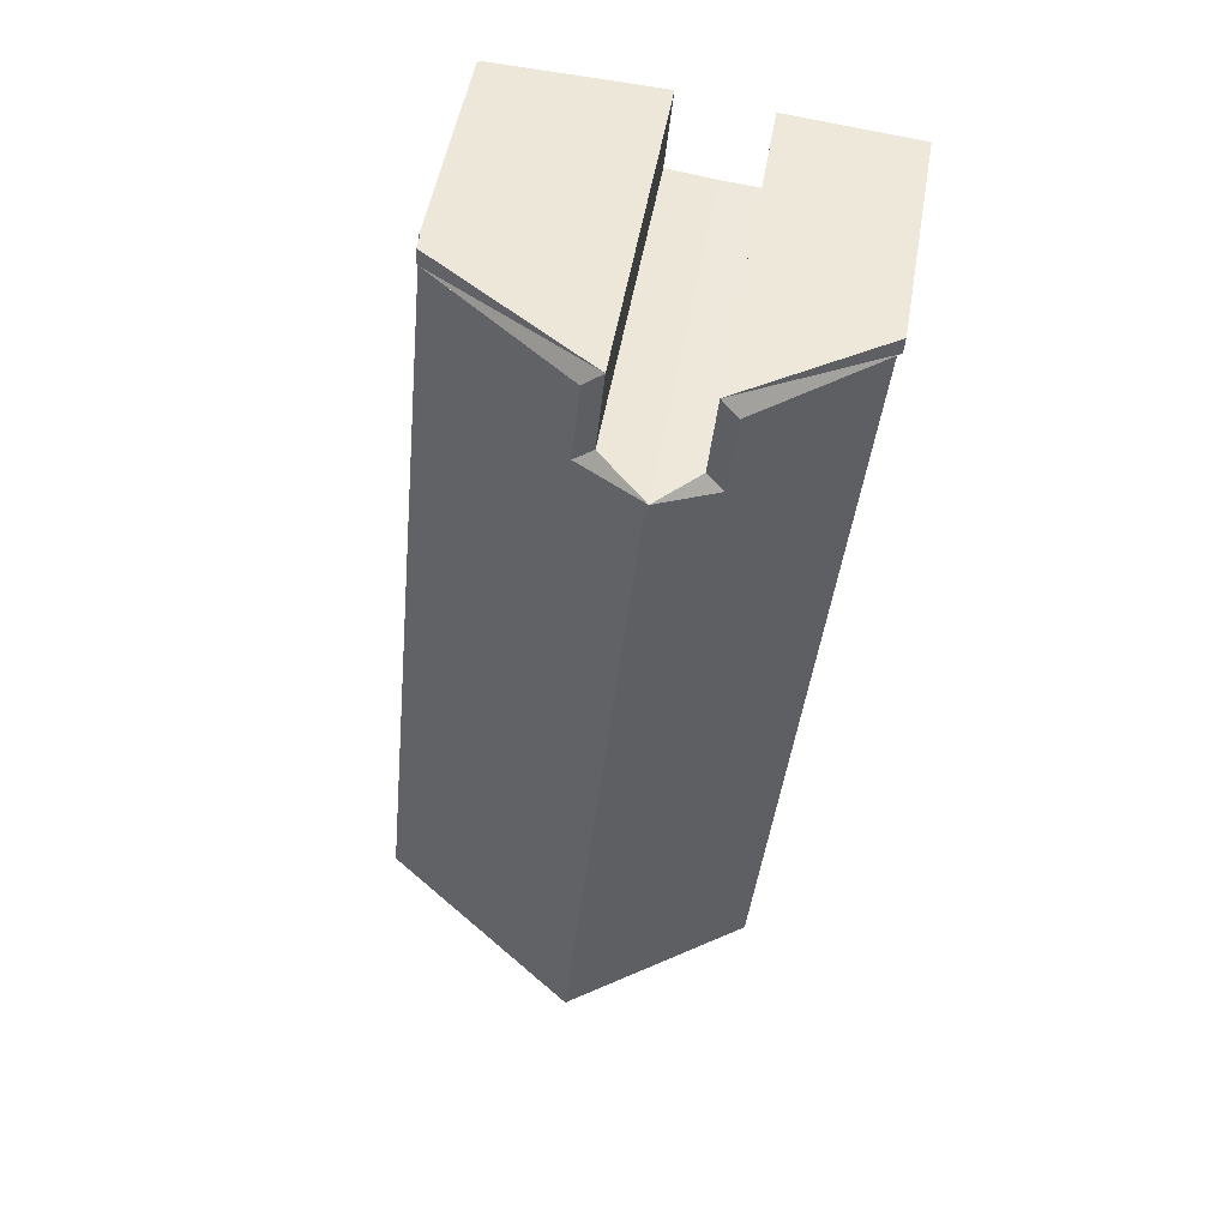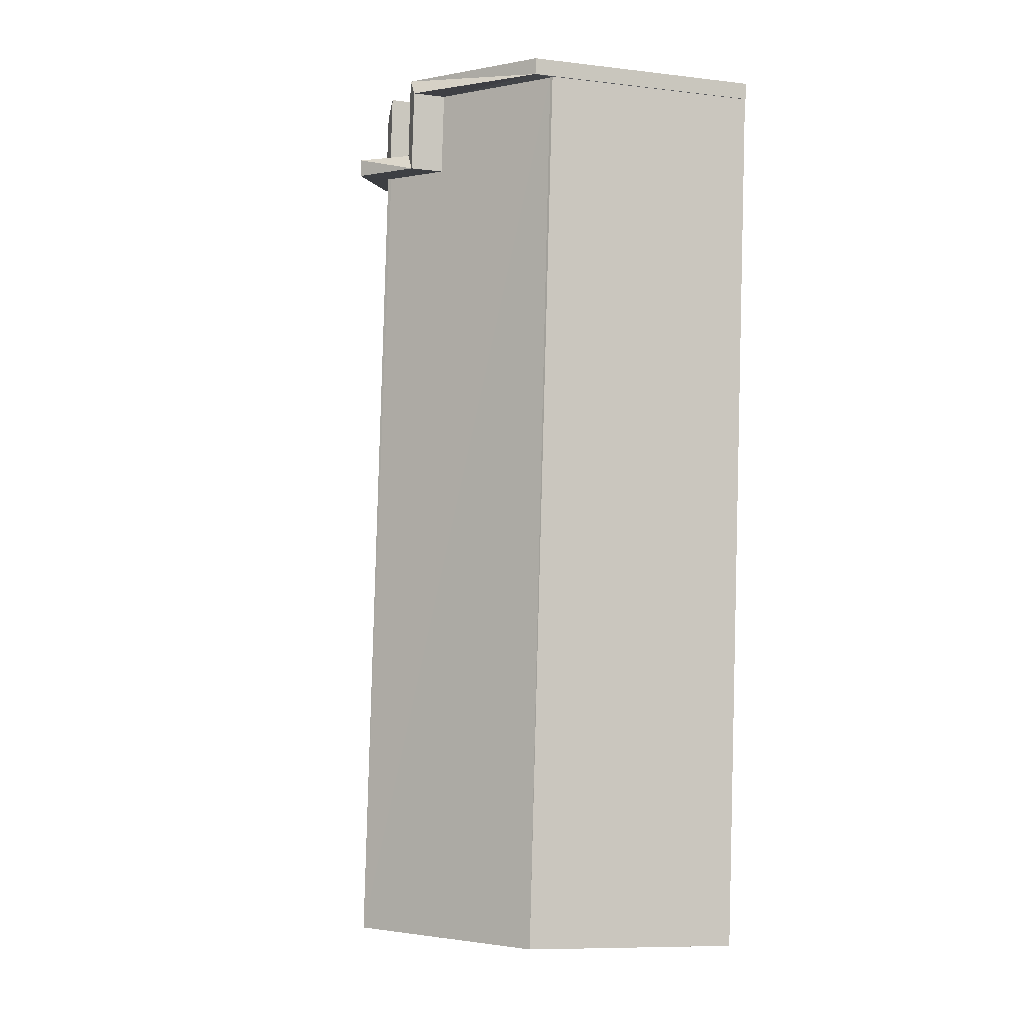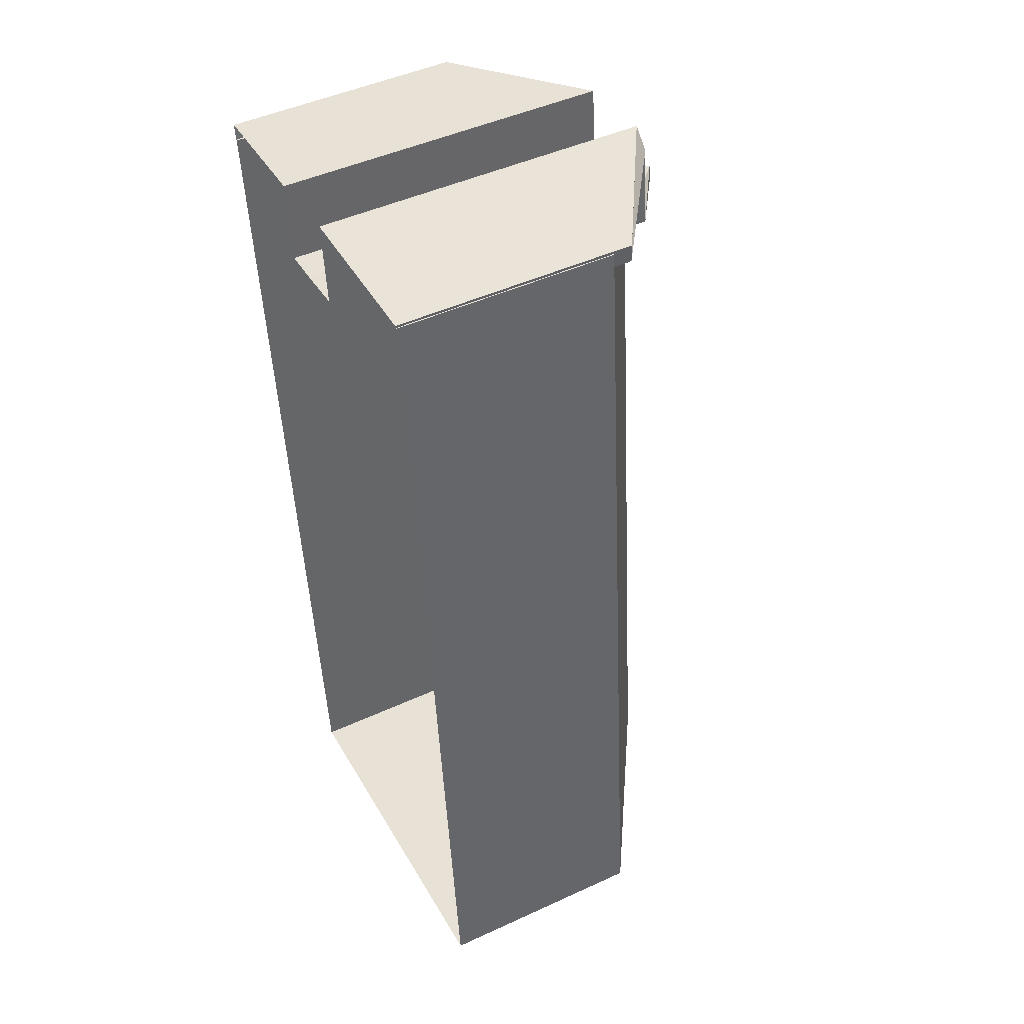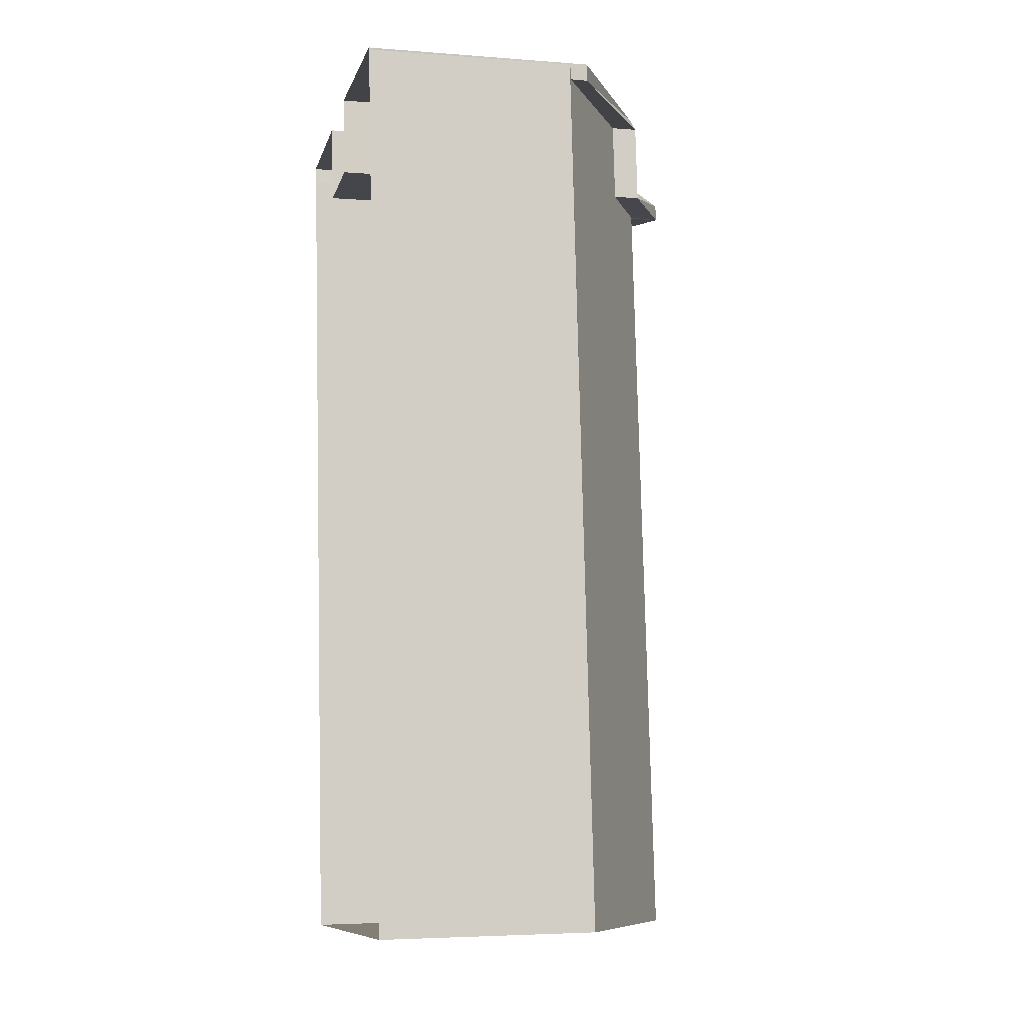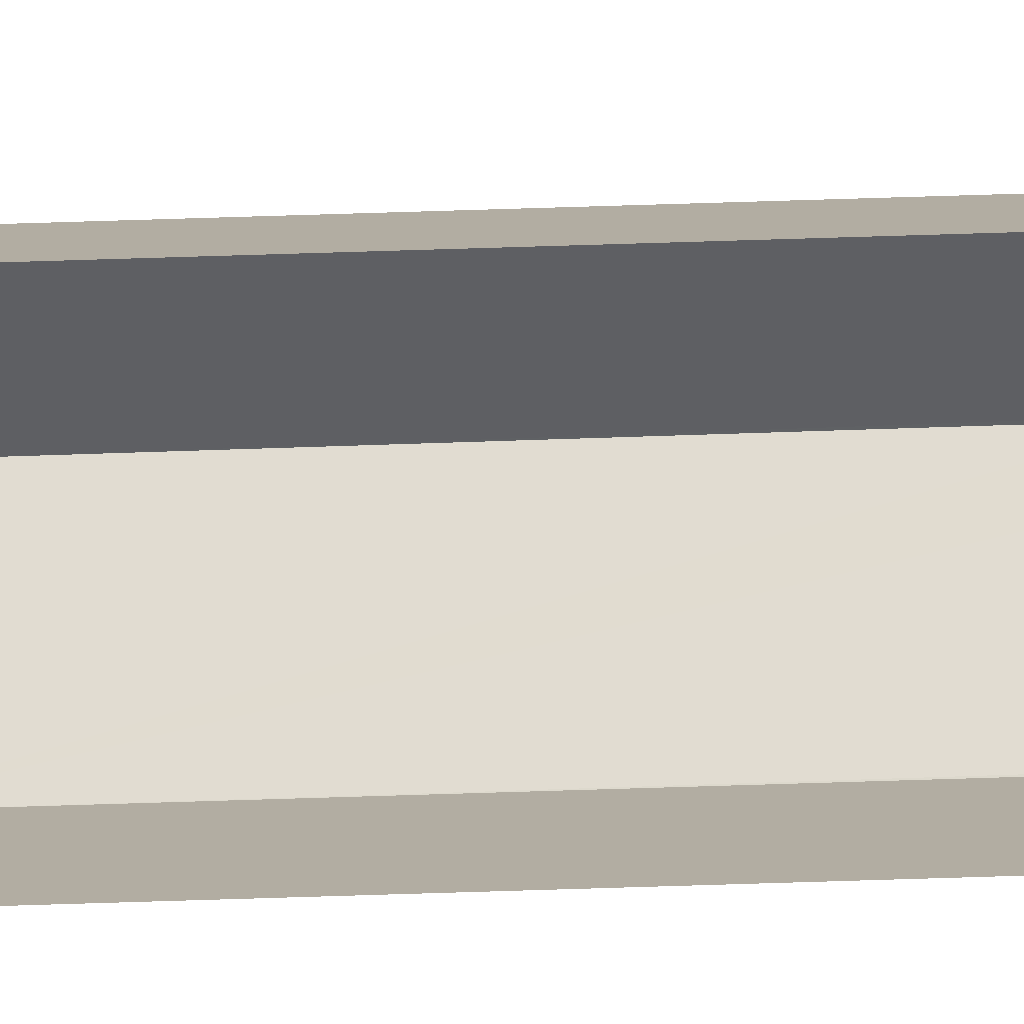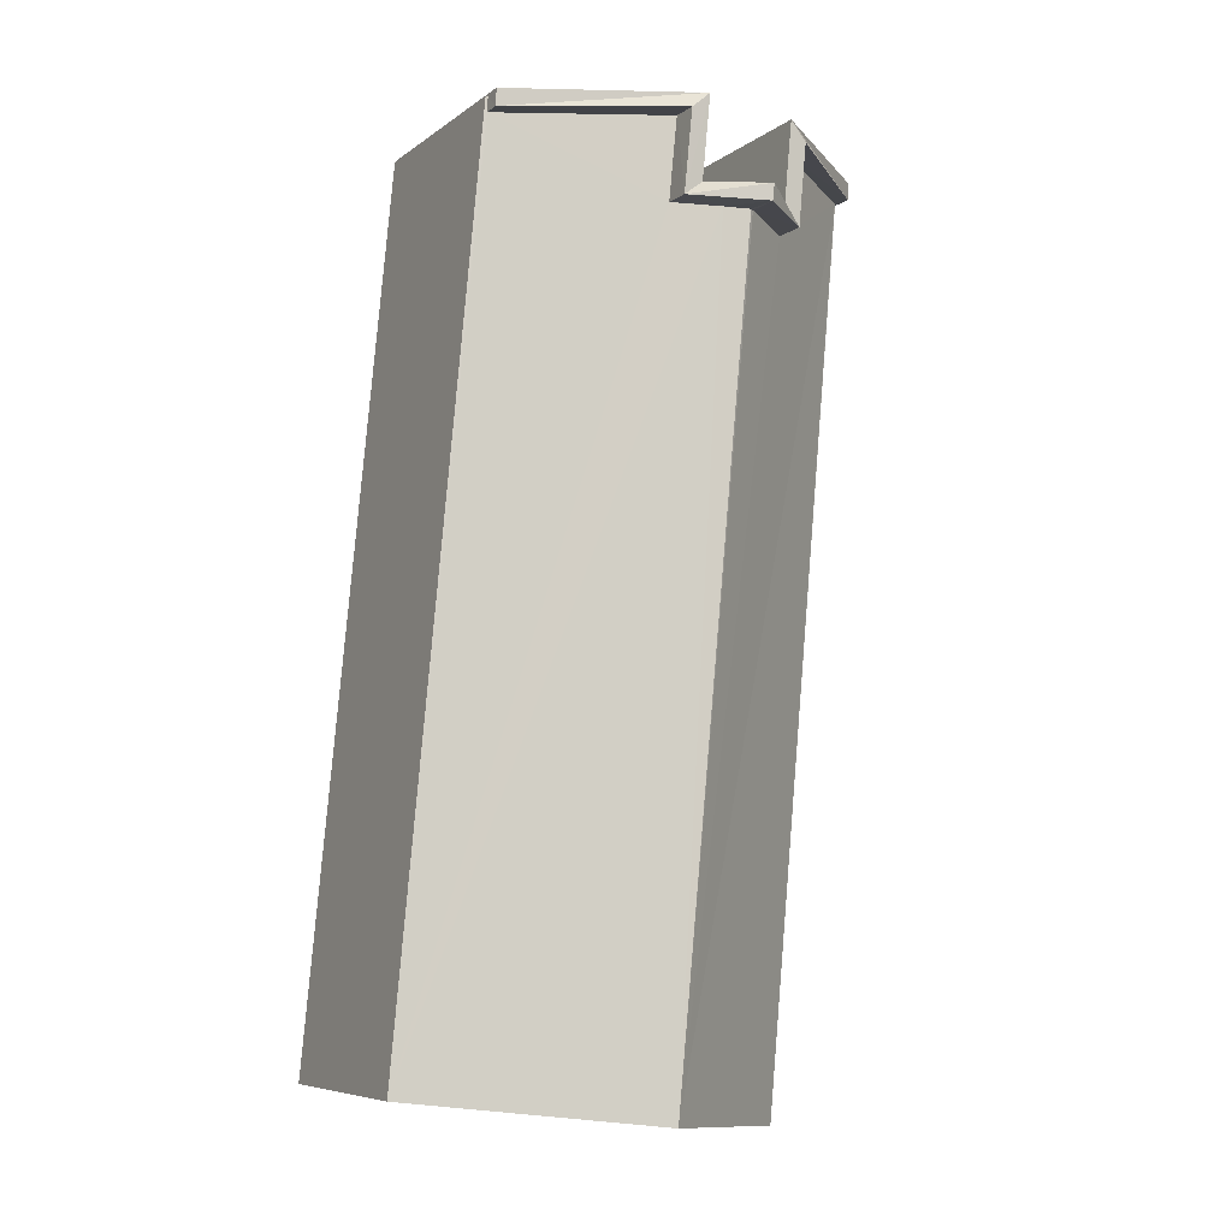
<metadata>
{"format":"obj","ext":"obj","renderer":"f3d","projection":"perspective","resolution":1024,"background":"white","views":[{"elev":50.7,"azim":9.7,"up":"+Y"},{"elev":-9.5,"azim":73.1,"up":"+Y"},{"elev":47.0,"azim":-117.5,"up":"+Y"},{"elev":-4.2,"azim":-104.0,"up":"+Y"},{"elev":-79.1,"azim":86.3,"up":"+Z"},{"elev":-7.0,"azim":-27.9,"up":"+Y"}]}
</metadata>
<code>
v -8.905e+04 -9.942e+04 8.124
v -8.905e+04 -9.942e+04 8.124
v -8.905e+04 -9.941e+04 8.123
v -8.905e+04 -9.941e+04 8.123
v -8.905e+04 -9.941e+04 8.123
v -8.905e+04 -9.941e+04 8.123
v -8.905e+04 -9.941e+04 8.123
v -8.905e+04 -9.941e+04 8.123
v -8.905e+04 -9.941e+04 8.123
v -8.905e+04 -9.941e+04 8.123
v -8.905e+04 -9.941e+04 8.123
v -8.905e+04 -9.941e+04 8.123
v -8.905e+04 -9.941e+04 8.123
v -8.905e+04 -9.941e+04 13.01
v -8.905e+04 -9.941e+04 11.55
v -8.905e+04 -9.941e+04 11.55
v -8.905e+04 -9.941e+04 12.99
v -8.905e+04 -9.942e+04 13.19
v -8.905e+04 -9.941e+04 13.19
v -8.905e+04 -9.942e+04 11.27
v -8.905e+04 -9.941e+04 12.53
v -8.905e+04 -9.941e+04 12.53
v -8.905e+04 -9.941e+04 11.29
v -8.905e+04 -9.941e+04 13.15
v -8.905e+04 -9.941e+04 13.01
v -8.905e+04 -9.941e+04 11.55
v -8.905e+04 -9.941e+04 11.55
v -8.905e+04 -9.941e+04 13.01
v -8.905e+04 -9.941e+04 13.01
v -8.905e+04 -9.941e+04 13.01
v -8.905e+04 -9.941e+04 13.65
v -8.905e+04 -9.941e+04 13.65
v -8.905e+04 -9.941e+04 13.01
v -8.905e+04 -9.941e+04 13.01
v -8.905e+04 -9.942e+04 11.27
v -8.905e+04 -9.941e+04 11.27
v -8.905e+04 -9.941e+04 13.01
v -8.905e+04 -9.941e+04 12.62
v -8.905e+04 -9.941e+04 12.62
v -8.905e+04 -9.941e+04 11.29
v -8.905e+04 -9.941e+04 11.28
v -8.905e+04 -9.941e+04 11.27
v -8.905e+04 -9.941e+04 11.27
f 1 2 3
f 2 4 5
f 6 7 8
f 8 1 9
f 10 11 12
f 4 11 5
f 6 8 13
f 5 11 10
f 3 2 5
f 1 3 9
f 8 9 13
f 14 15 16
f 17 18 19
f 17 20 18
f 21 22 23
f 22 18 23
f 19 18 24
f 24 18 22
f 25 14 16
f 26 27 28
f 26 28 29
f 30 31 32
f 33 34 14
f 33 14 25
f 35 23 18
f 35 36 23
f 28 37 30
f 32 31 33
f 30 37 31
f 20 17 38
f 38 39 40
f 41 42 40
f 42 20 40
f 20 38 40
f 29 28 30
f 31 34 33
f 11 4 42
f 43 11 42
f 29 21 26
f 26 36 7
f 23 26 21
f 7 36 8
f 23 36 26
f 17 33 38
f 17 32 33
f 32 19 24
f 17 19 32
f 30 24 22
f 30 32 24
f 21 29 30
f 22 21 30
f 20 2 1
f 35 20 1
f 33 39 38
f 33 25 39
f 39 25 16
f 40 39 16
f 43 42 41
f 37 9 3
f 31 37 3
f 11 43 12
f 40 16 41
f 43 41 15
f 12 43 15
f 41 16 15
f 34 3 5
f 34 31 3
f 18 20 35
f 1 36 35
f 1 8 36
f 15 14 10
f 12 15 10
f 27 26 7
f 6 27 7
f 10 34 5
f 10 14 34
f 37 28 13
f 9 37 13
f 2 42 4
f 2 20 42
f 13 27 6
f 13 28 27

</code>
